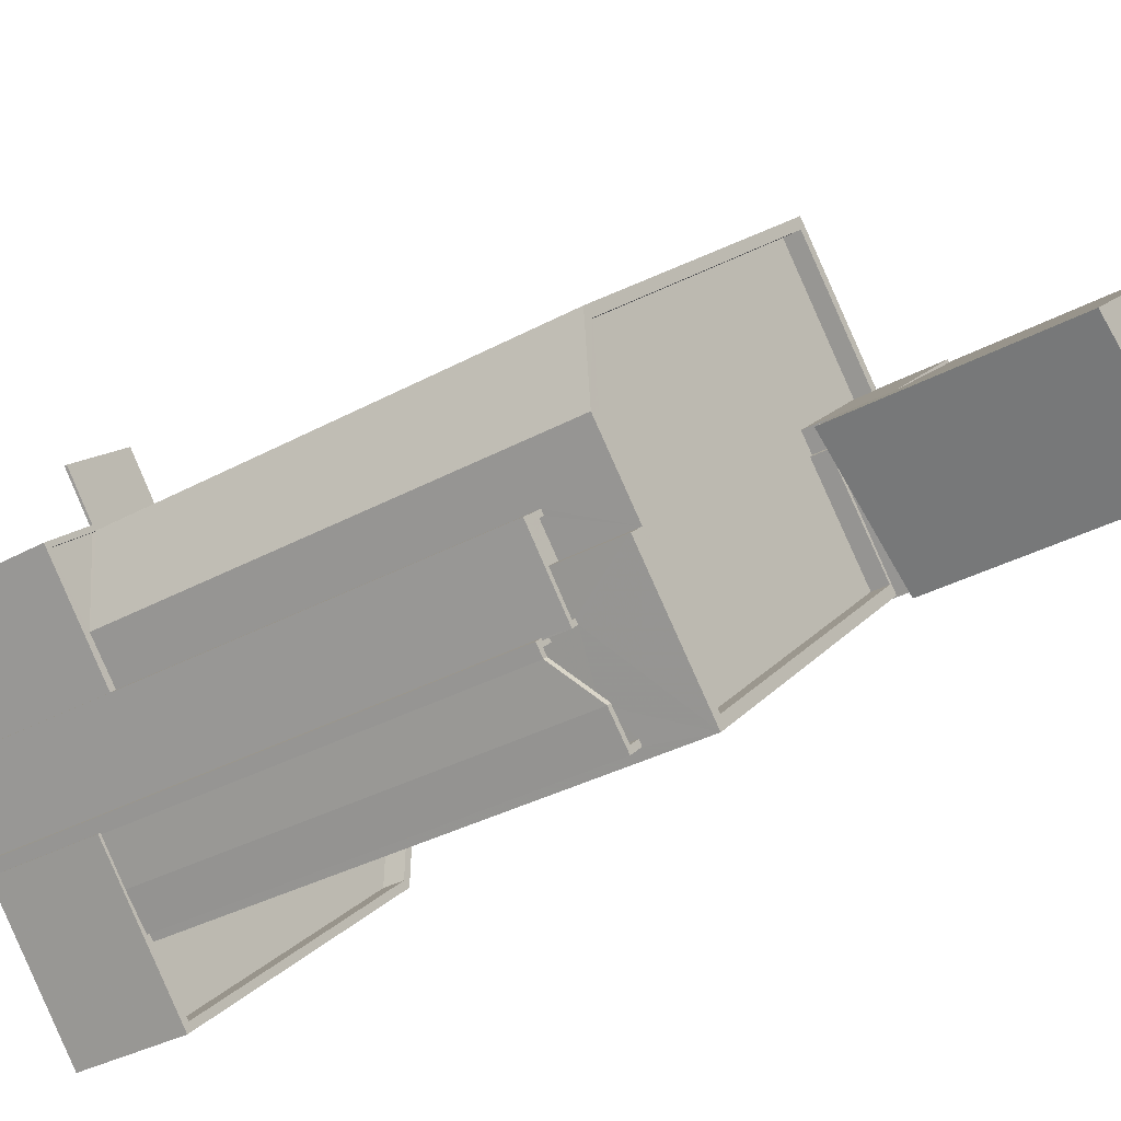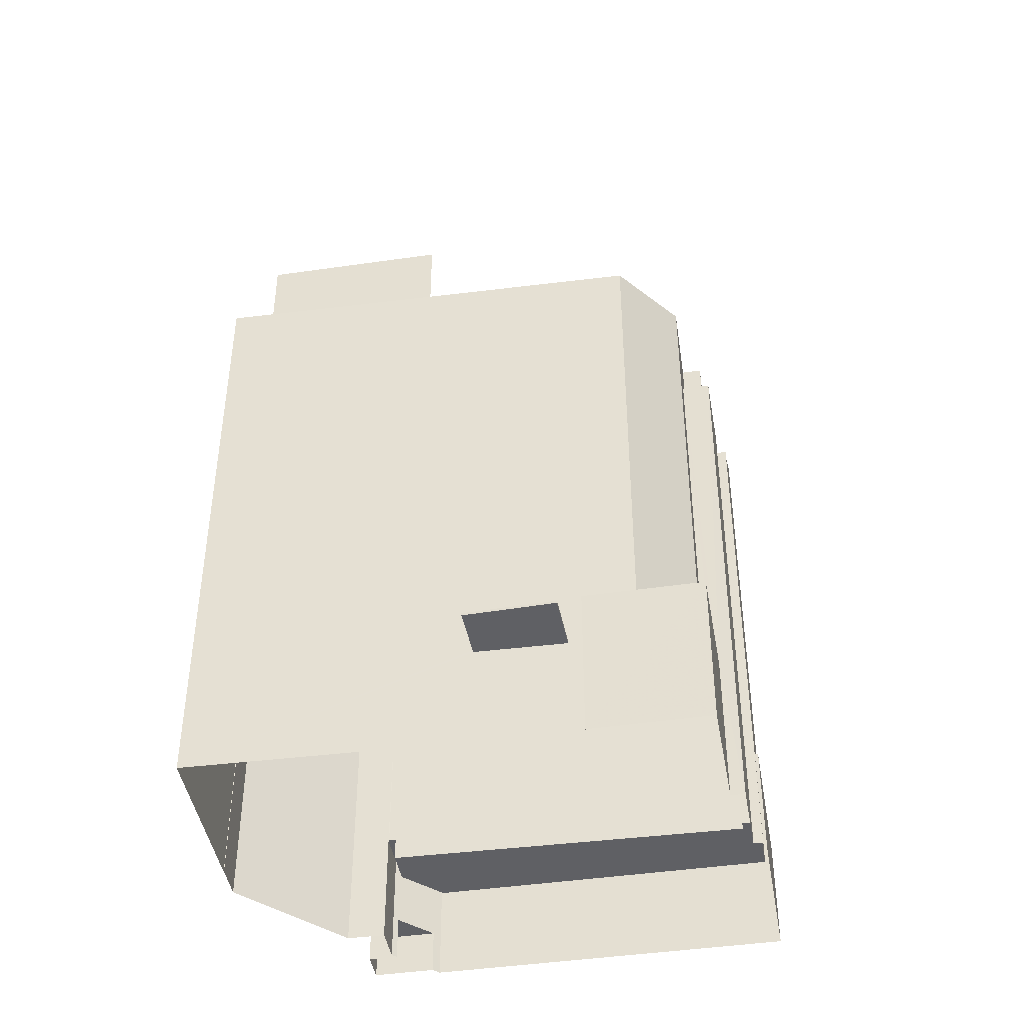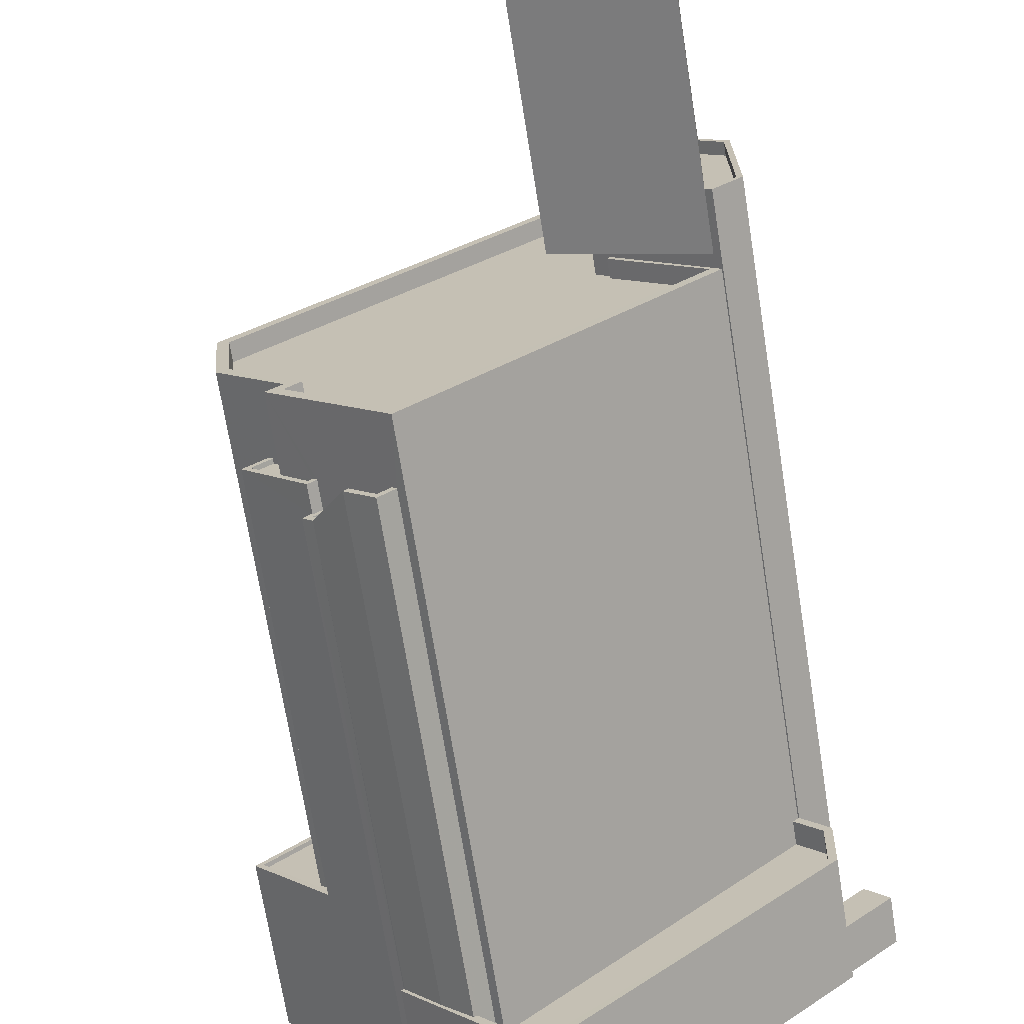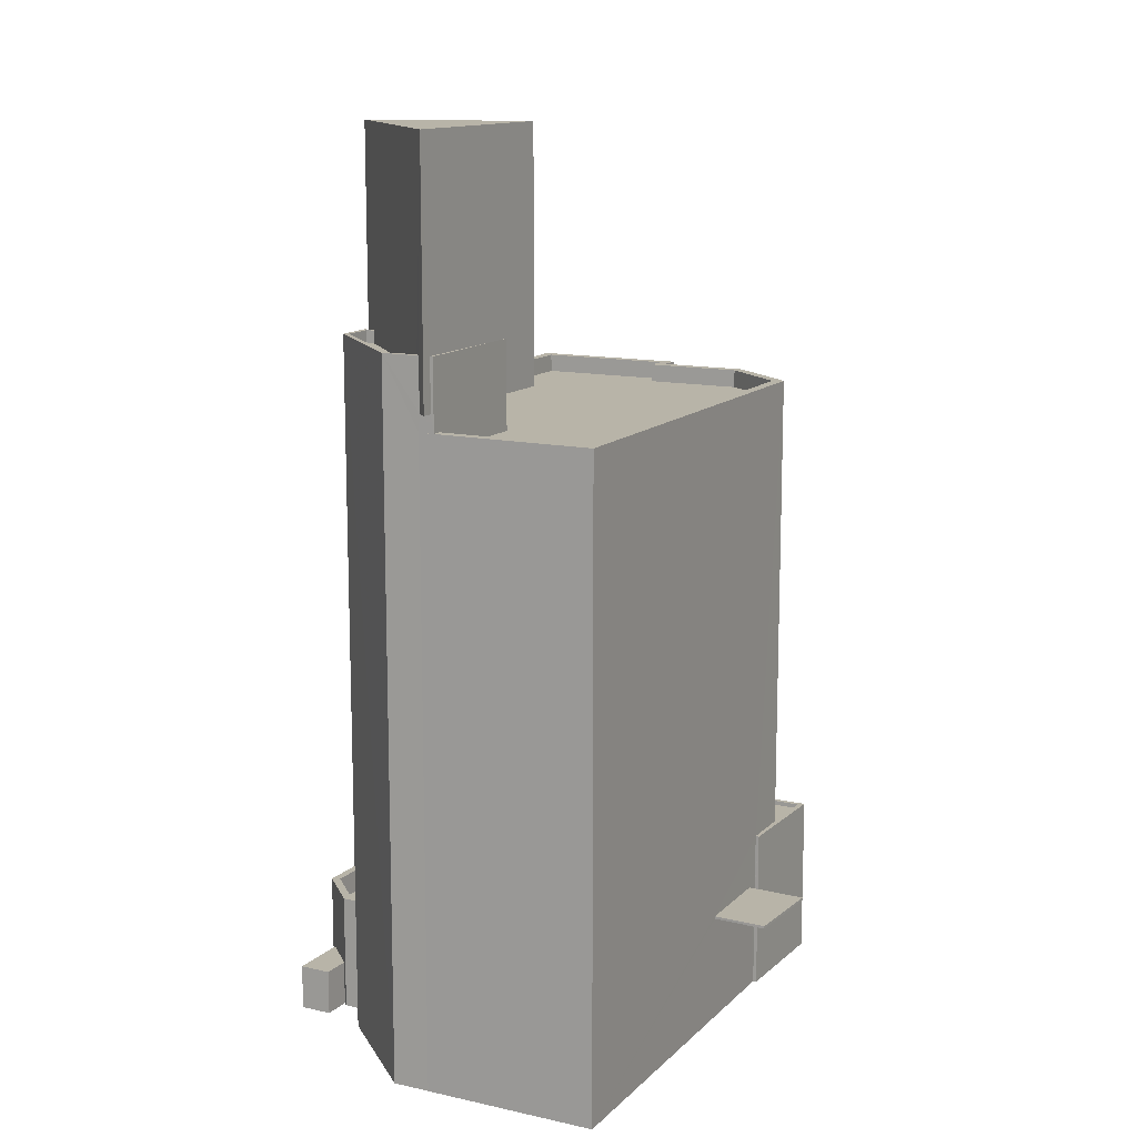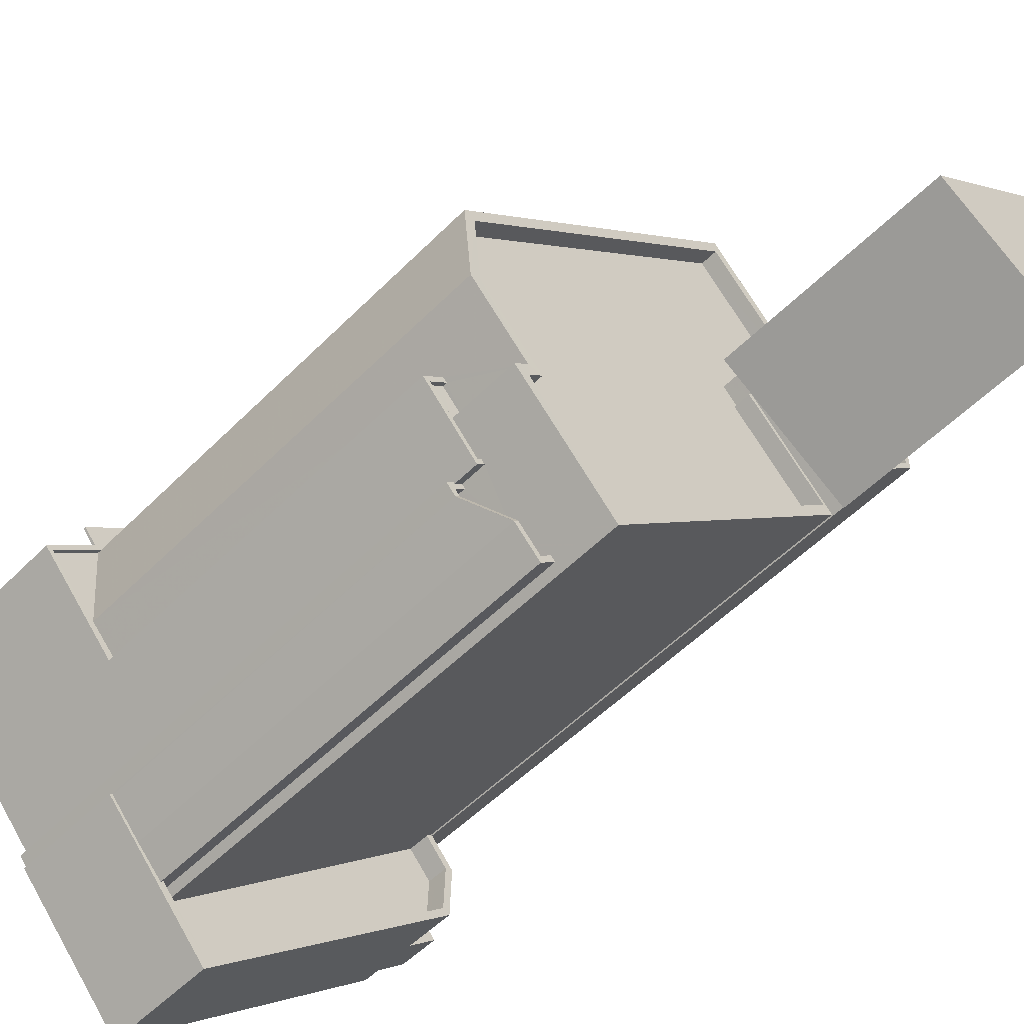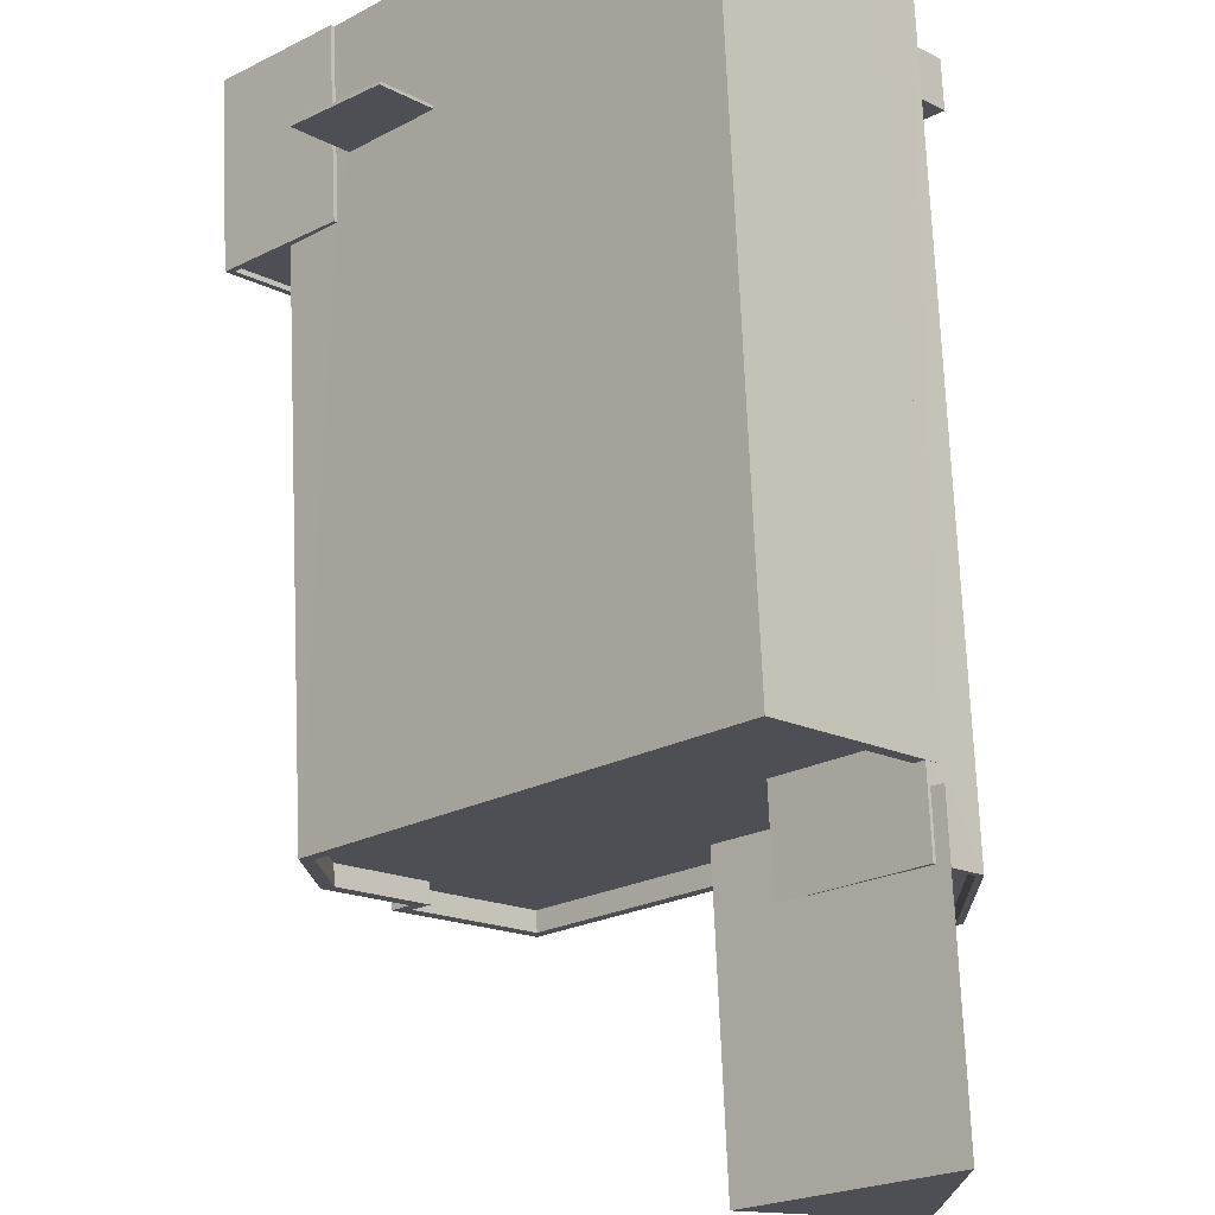
<metadata>
{"format":"obj","ext":"obj","renderer":"f3d","projection":"perspective","resolution":1024,"background":"white","views":[{"elev":-34.8,"azim":-54.0,"up":"+Y"},{"elev":-43.3,"azim":-127.3,"up":"+Z"},{"elev":-70.1,"azim":9.1,"up":"+Y"},{"elev":13.0,"azim":161.1,"up":"+Z"},{"elev":-53.6,"azim":-43.2,"up":"+Y"},{"elev":71.5,"azim":-2.4,"up":"+Y"}]}
</metadata>
<code>
v -5598 -3.713e+04 1.878
v -5598 -3.712e+04 1.88
v -5597 -3.712e+04 1.879
v -5598 -3.712e+04 1.88
v -5605 -3.711e+04 1.882
v -5597 -3.713e+04 1.878
v -5618 -3.714e+04 1.878
v -5597 -3.714e+04 1.876
v -5612 -3.715e+04 1.875
v -5597 -3.714e+04 1.877
v -5594 -3.713e+04 1.877
v -5597 -3.713e+04 1.877
v -5595 -3.713e+04 1.877
v -5620 -3.713e+04 1.881
v -5626 -3.713e+04 1.88
v -5621 -3.713e+04 1.881
v -5618 -3.714e+04 1.877
v -5618 -3.714e+04 1.877
v -5597 -3.713e+04 1.877
v -5621 -3.714e+04 1.879
v -5621 -3.714e+04 1.879
v -5619 -3.714e+04 1.878
v -5616 -3.713e+04 7.909
v -5622 -3.713e+04 7.91
v -5618 -3.712e+04 7.91
v -5620 -3.713e+04 7.909
v -5598 -3.712e+04 38.47
v -5599 -3.712e+04 38.47
v -5598 -3.712e+04 38.47
v -5604 -3.713e+04 38.47
v -5604 -3.713e+04 38.47
v -5606 -3.713e+04 38.47
v -5599 -3.713e+04 38.47
v -5599 -3.713e+04 38.47
v -5597 -3.713e+04 4.4
v -5594 -3.713e+04 4.4
v -5595 -3.713e+04 4.401
v -5597 -3.714e+04 4.4
v -5597 -3.713e+04 7.151
v -5599 -3.713e+04 7.151
v -5597 -3.714e+04 7.15
v -5613 -3.715e+04 7.15
v -5612 -3.715e+04 7.149
v -5615 -3.715e+04 7.15
v -5614 -3.715e+04 7.15
v -5598 -3.713e+04 8.451
v -5598 -3.713e+04 8.451
v -5599 -3.713e+04 8.451
v -5598 -3.713e+04 8.451
v -5597 -3.713e+04 8.451
v -5597 -3.713e+04 8.451
v -5618 -3.714e+04 8.451
v -5618 -3.714e+04 8.451
v -5618 -3.714e+04 8.451
v -5597 -3.714e+04 8.45
v -5597 -3.714e+04 8.45
v -5612 -3.715e+04 8.449
v -5616 -3.715e+04 8.45
v -5612 -3.715e+04 8.449
v -5615 -3.715e+04 8.45
v -5615 -3.715e+04 8.45
v -5616 -3.713e+04 8.059
v -5618 -3.712e+04 8.06
v -5622 -3.713e+04 8.06
v -5620 -3.713e+04 8.059
v -5613 -3.715e+04 36.49
v -5599 -3.713e+04 36.5
v -5618 -3.714e+04 36.5
v -5599 -3.712e+04 36.5
v -5605 -3.711e+04 36.5
v -5604 -3.713e+04 36.5
v -5604 -3.713e+04 36.5
v -5603 -3.713e+04 36.5
v -5619 -3.714e+04 36.5
v -5622 -3.713e+04 36.5
v -5622 -3.714e+04 36.5
v -5613 -3.715e+04 37.49
v -5613 -3.715e+04 37.49
v -5598 -3.713e+04 37.5
v -5619 -3.714e+04 37.5
v -5619 -3.714e+04 37.5
v -5598 -3.712e+04 37.5
v -5598 -3.712e+04 37.5
v -5599 -3.712e+04 37.5
v -5605 -3.711e+04 37.5
v -5622 -3.714e+04 37.5
v -5619 -3.714e+04 37.5
v -5622 -3.714e+04 37.5
v -5623 -3.713e+04 37.5
v -5622 -3.713e+04 37.5
v -5599 -3.713e+04 37.5
v -5603 -3.713e+04 37.5
v -5605 -3.711e+04 37.5
v -5599 -3.712e+04 37.5
v -5604 -3.713e+04 37.5
v -5618 -3.714e+04 37.5
v -5619 -3.714e+04 33.42
v -5620 -3.714e+04 33.42
v -5619 -3.714e+04 33.42
v -5618 -3.714e+04 33.42
v -5618 -3.714e+04 33.42
v -5621 -3.714e+04 33.42
v -5620 -3.714e+04 33.67
v -5621 -3.714e+04 33.67
v -5620 -3.714e+04 33.67
v -5618 -3.714e+04 33.67
v -5618 -3.714e+04 33.67
v -5618 -3.714e+04 33.67
v -5618 -3.714e+04 33.67
v -5621 -3.714e+04 33.67
v -5621 -3.714e+04 10.72
v -5622 -3.714e+04 10.72
v -5625 -3.713e+04 10.72
v -5623 -3.713e+04 10.72
v -5620 -3.714e+04 10.72
v -5625 -3.713e+04 10.97
v -5621 -3.714e+04 10.97
v -5621 -3.714e+04 10.97
v -5626 -3.713e+04 10.97
v -5623 -3.713e+04 10.97
v -5620 -3.713e+04 10.97
v -5621 -3.713e+04 10.97
v -5623 -3.713e+04 10.97
v -5618 -3.714e+04 31.22
v -5617 -3.714e+04 31.22
v -5618 -3.714e+04 31.22
v -5617 -3.714e+04 31.22
v -5618 -3.714e+04 32.22
v -5618 -3.714e+04 32.22
v -5619 -3.714e+04 32.22
v -5618 -3.714e+04 32.22
v -5618 -3.714e+04 32.22
v -5618 -3.714e+04 32.22
v -5618 -3.714e+04 32.22
v -5617 -3.714e+04 32.22
v -5618 -3.714e+04 31.22
v -5615 -3.714e+04 33.05
v -5617 -3.714e+04 31.22
v -5616 -3.715e+04 33.05
v -5616 -3.715e+04 34.05
v -5618 -3.714e+04 32.22
v -5618 -3.714e+04 32.22
v -5616 -3.715e+04 34.05
v -5615 -3.714e+04 33.03
v -5616 -3.715e+04 33.03
v -5615 -3.715e+04 33.03
v -5614 -3.715e+04 33.03
v -5615 -3.715e+04 34.03
v -5614 -3.715e+04 34.03
v -5615 -3.715e+04 34.03
v -5614 -3.715e+04 34.03
v -5616 -3.715e+04 34.03
v -5616 -3.715e+04 34.03
v -5597 -3.713e+04 40.68
v -5597 -3.712e+04 40.68
v -5598 -3.713e+04 40.68
v -5598 -3.713e+04 40.68
v -5598 -3.712e+04 40.68
v -5598 -3.713e+04 41.38
v -5599 -3.713e+04 41.38
v -5598 -3.713e+04 41.38
v -5597 -3.712e+04 41.38
v -5597 -3.712e+04 41.38
v -5598 -3.712e+04 41.38
v -5598 -3.712e+04 41.38
v -5598 -3.713e+04 41.38
v -5597 -3.713e+04 41.38
v -5597 -3.713e+04 41.38
v -5604 -3.713e+04 41.38
v -5599 -3.712e+04 41.38
v -5599 -3.712e+04 41.38
v -5606 -3.713e+04 52.47
v -5599 -3.713e+04 52.47
v -5598 -3.712e+04 52.47
v -5620 -3.713e+04 7.909
v -5620 -3.713e+04 8.059
v -5614 -3.715e+04 8.45
f 1 2 3
f 4 2 5
f 1 3 6
f 7 8 9
f 10 8 1
f 11 10 12
f 11 12 13
f 14 15 16
f 17 9 18
f 14 5 2
f 12 1 19
f 14 20 15
f 20 7 21
f 7 17 22
f 1 14 2
f 7 9 17
f 1 8 7
f 10 1 12
f 1 20 14
f 1 7 20
f 23 24 25
f 23 26 24
f 27 28 29
f 30 31 32
f 32 33 34
f 32 31 33
f 35 36 37
f 35 38 36
f 39 40 41
f 41 42 43
f 43 42 44
f 44 42 45
f 41 40 42
f 46 47 48
f 49 46 50
f 51 49 50
f 52 53 54
f 55 51 56
f 54 57 58
f 57 55 59
f 52 54 58
f 50 46 48
f 56 51 50
f 60 59 61
f 58 57 60
f 59 55 56
f 60 57 59
f 62 63 64
f 65 62 64
f 66 67 68
f 69 70 71
f 72 73 71
f 68 67 72
f 66 68 74
f 71 70 75
f 68 75 76
f 72 71 75
f 68 72 75
f 77 78 79
f 80 81 78
f 82 83 84
f 83 85 84
f 86 87 88
f 87 81 80
f 89 86 90
f 91 79 92
f 85 89 93
f 93 94 84
f 95 91 92
f 90 93 89
f 86 88 90
f 88 87 96
f 77 79 91
f 80 78 77
f 87 80 96
f 84 85 93
f 97 98 99
f 100 99 101
f 101 99 102
f 99 98 102
f 103 104 105
f 106 107 108
f 106 109 107
f 110 104 103
f 109 104 110
f 109 106 104
f 111 112 113
f 113 112 114
f 115 112 111
f 116 117 118
f 117 116 119
f 120 121 122
f 120 122 119
f 120 116 123
f 120 119 116
f 124 125 126
f 124 127 125
f 128 129 130
f 131 130 132
f 128 133 129
f 134 132 135
f 132 129 135
f 130 129 132
f 136 137 138
f 136 139 137
f 140 141 142
f 143 140 142
f 144 145 146
f 147 144 146
f 148 149 150
f 149 151 150
f 152 148 150
f 153 152 150
f 154 155 156
f 154 156 157
f 155 158 156
f 159 160 161
f 162 163 164
f 163 165 164
f 160 166 161
f 167 163 162
f 166 168 161
f 161 168 167
f 163 167 168
f 169 170 171
f 172 173 174
f 35 37 13
f 12 35 13
f 36 11 13
f 37 36 13
f 38 11 36
f 38 10 11
f 12 19 35
f 19 51 35
f 10 38 8
f 38 51 55
f 35 51 38
f 8 38 55
f 1 51 19
f 1 49 51
f 8 57 9
f 8 55 57
f 18 57 54
f 18 9 57
f 53 18 54
f 53 17 18
f 40 39 50
f 48 40 50
f 56 39 41
f 56 50 39
f 59 56 41
f 43 59 41
f 44 59 43
f 44 61 59
f 62 25 63
f 62 23 25
f 65 64 24
f 26 65 24
f 64 63 25
f 24 64 25
f 14 175 26
f 5 14 23
f 120 89 121
f 5 62 85
f 85 121 89
f 65 176 121
f 23 14 26
f 62 65 121
f 5 23 62
f 62 121 85
f 83 4 5
f 85 83 5
f 82 4 83
f 82 2 4
f 176 65 26
f 175 176 26
f 47 79 48
f 79 78 48
f 48 42 40
f 48 78 42
f 45 42 177
f 42 78 149
f 99 108 81
f 107 78 81
f 125 127 135
f 138 137 127
f 134 135 107
f 100 108 99
f 177 42 149
f 144 147 137
f 149 78 151
f 147 151 137
f 108 107 81
f 137 78 107
f 127 137 135
f 135 137 107
f 151 78 137
f 97 99 81
f 87 97 81
f 97 87 105
f 87 86 103
f 97 105 98
f 103 112 115
f 103 86 112
f 105 87 103
f 114 112 123
f 120 123 89
f 89 123 86
f 123 112 86
f 88 76 75
f 90 88 75
f 90 75 70
f 93 90 70
f 94 93 70
f 69 94 70
f 73 72 95
f 92 73 95
f 91 72 67
f 91 95 72
f 77 67 66
f 77 91 67
f 77 66 74
f 80 77 74
f 80 74 68
f 96 80 68
f 96 68 76
f 88 96 76
f 98 105 104
f 102 98 104
f 100 101 106
f 108 100 106
f 106 101 102
f 104 106 102
f 132 109 131
f 7 131 21
f 21 131 110
f 131 109 110
f 21 117 20
f 111 118 115
f 118 103 115
f 110 117 21
f 103 117 110
f 103 118 117
f 134 107 109
f 132 134 109
f 117 15 20
f 117 119 15
f 119 122 16
f 15 119 16
f 175 16 122
f 122 121 176
f 175 14 16
f 175 122 176
f 114 116 113
f 114 123 116
f 113 116 118
f 111 113 118
f 130 131 7
f 22 130 7
f 17 53 22
f 22 53 130
f 128 130 142
f 53 52 142
f 130 53 142
f 136 127 124
f 136 138 127
f 142 133 128
f 142 141 133
f 124 126 141
f 141 129 133
f 141 126 129
f 125 135 129
f 126 125 129
f 140 153 141
f 136 124 139
f 153 139 141
f 139 124 141
f 152 140 143
f 152 153 140
f 137 139 145
f 144 137 145
f 143 142 152
f 142 52 58
f 142 58 152
f 147 146 150
f 151 147 150
f 145 139 146
f 139 153 150
f 146 139 150
f 44 45 61
f 45 177 61
f 60 61 148
f 61 177 149
f 61 149 148
f 148 152 58
f 60 148 58
f 158 155 162
f 164 158 162
f 167 155 154
f 167 162 155
f 161 154 157
f 161 167 154
f 156 161 157
f 156 159 161
f 168 6 3
f 163 168 3
f 1 6 49
f 6 168 49
f 49 166 46
f 49 168 166
f 84 171 28
f 84 28 82
f 2 82 3
f 171 170 28
f 3 82 163
f 27 165 163
f 82 28 27
f 82 27 163
f 160 33 166
f 166 79 46
f 46 79 47
f 92 33 31
f 71 92 31
f 73 92 71
f 92 79 33
f 166 33 79
f 71 31 30
f 69 71 94
f 30 169 94
f 94 169 171
f 94 171 84
f 71 30 94
f 30 32 169
f 32 172 169
f 28 170 29
f 169 172 174
f 170 169 174
f 29 170 174
f 27 29 165
f 29 174 165
f 33 160 34
f 159 174 173
f 156 158 159
f 34 160 173
f 160 159 173
f 165 174 164
f 158 164 159
f 164 174 159
f 32 173 172
f 32 34 173

</code>
